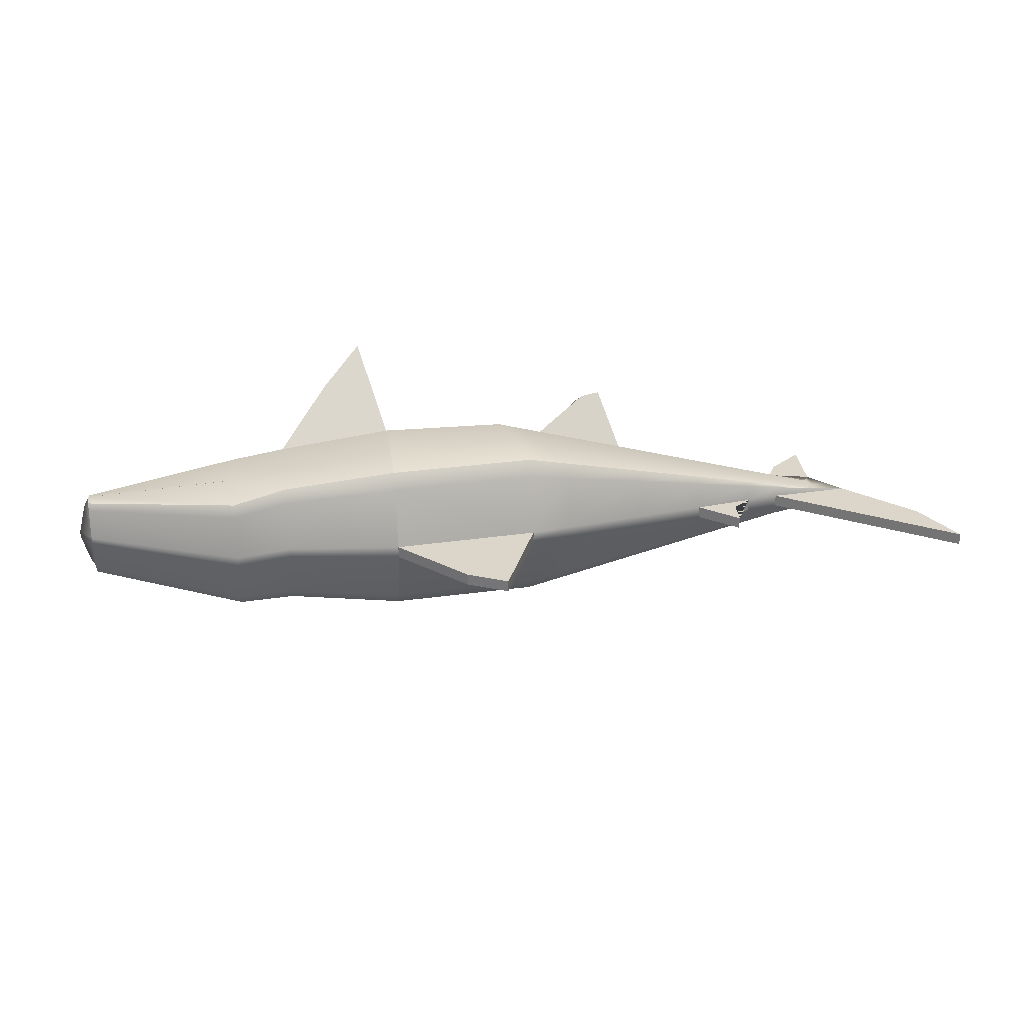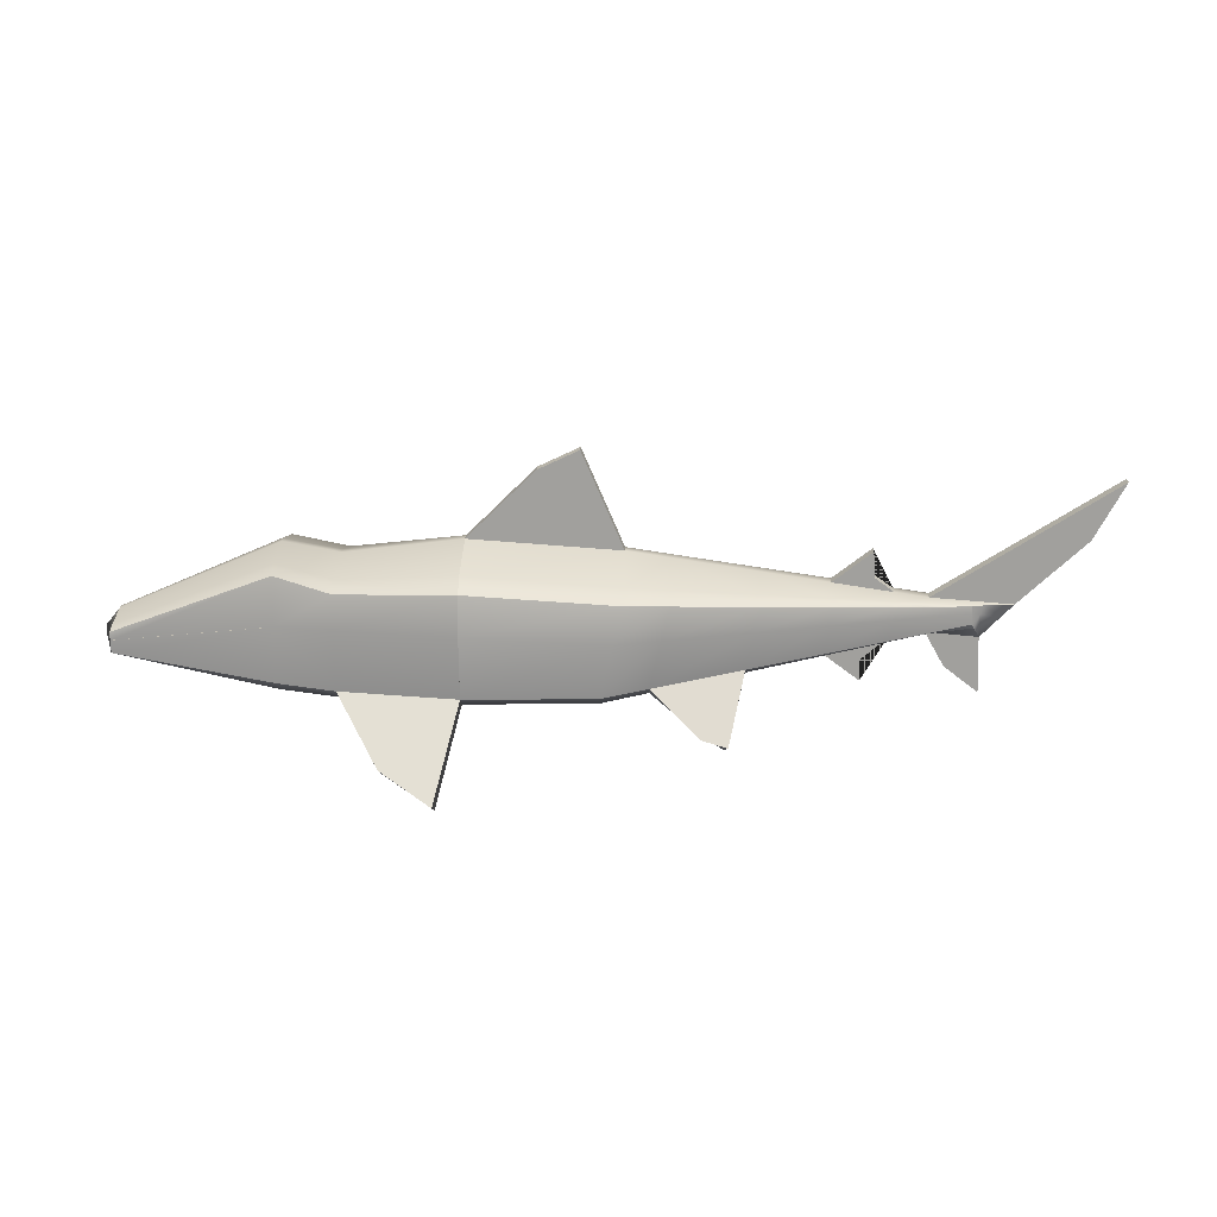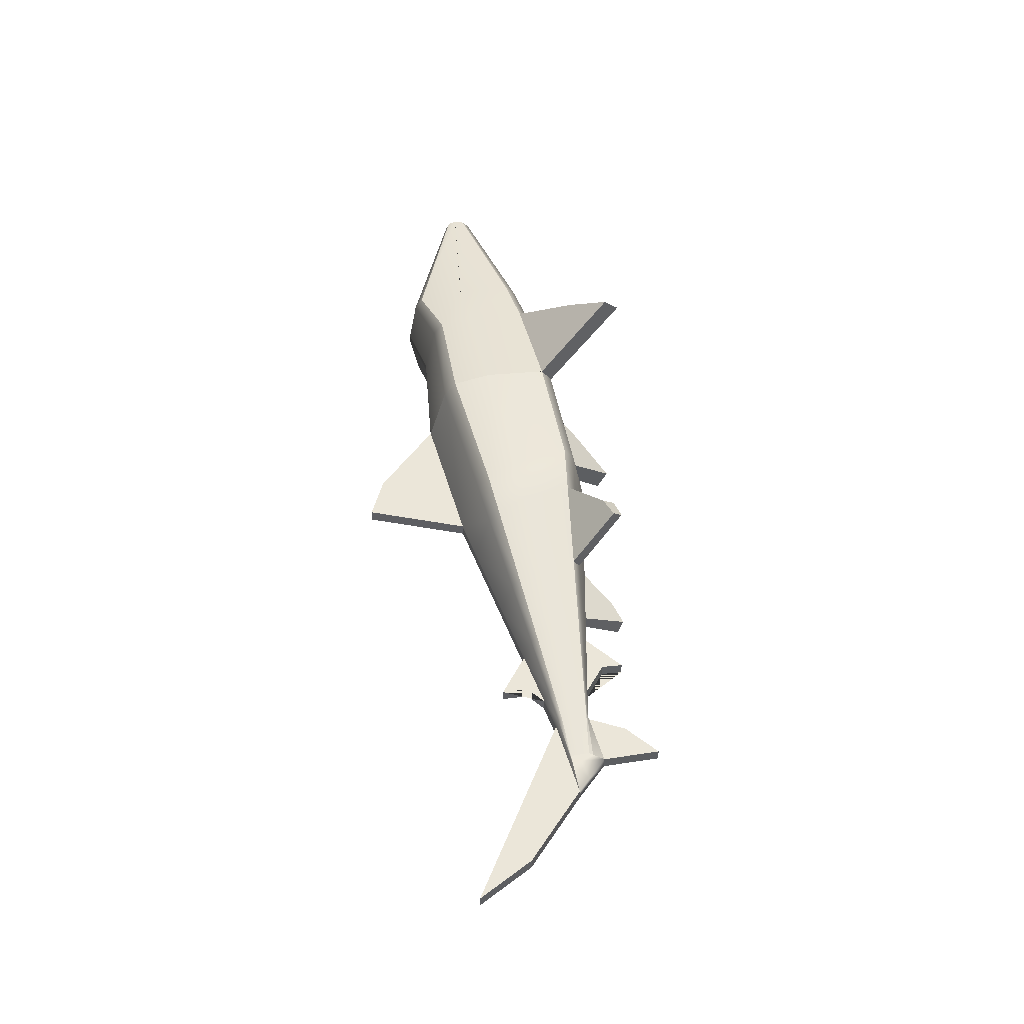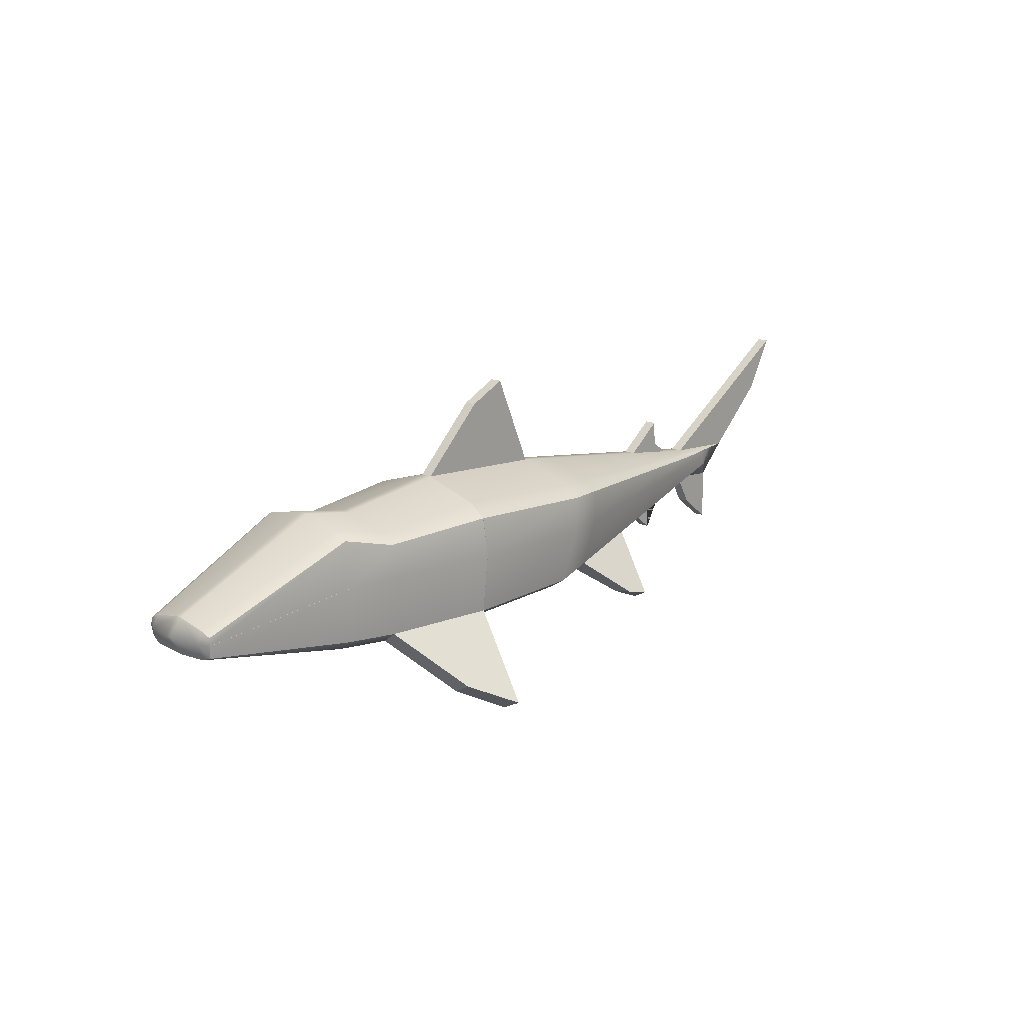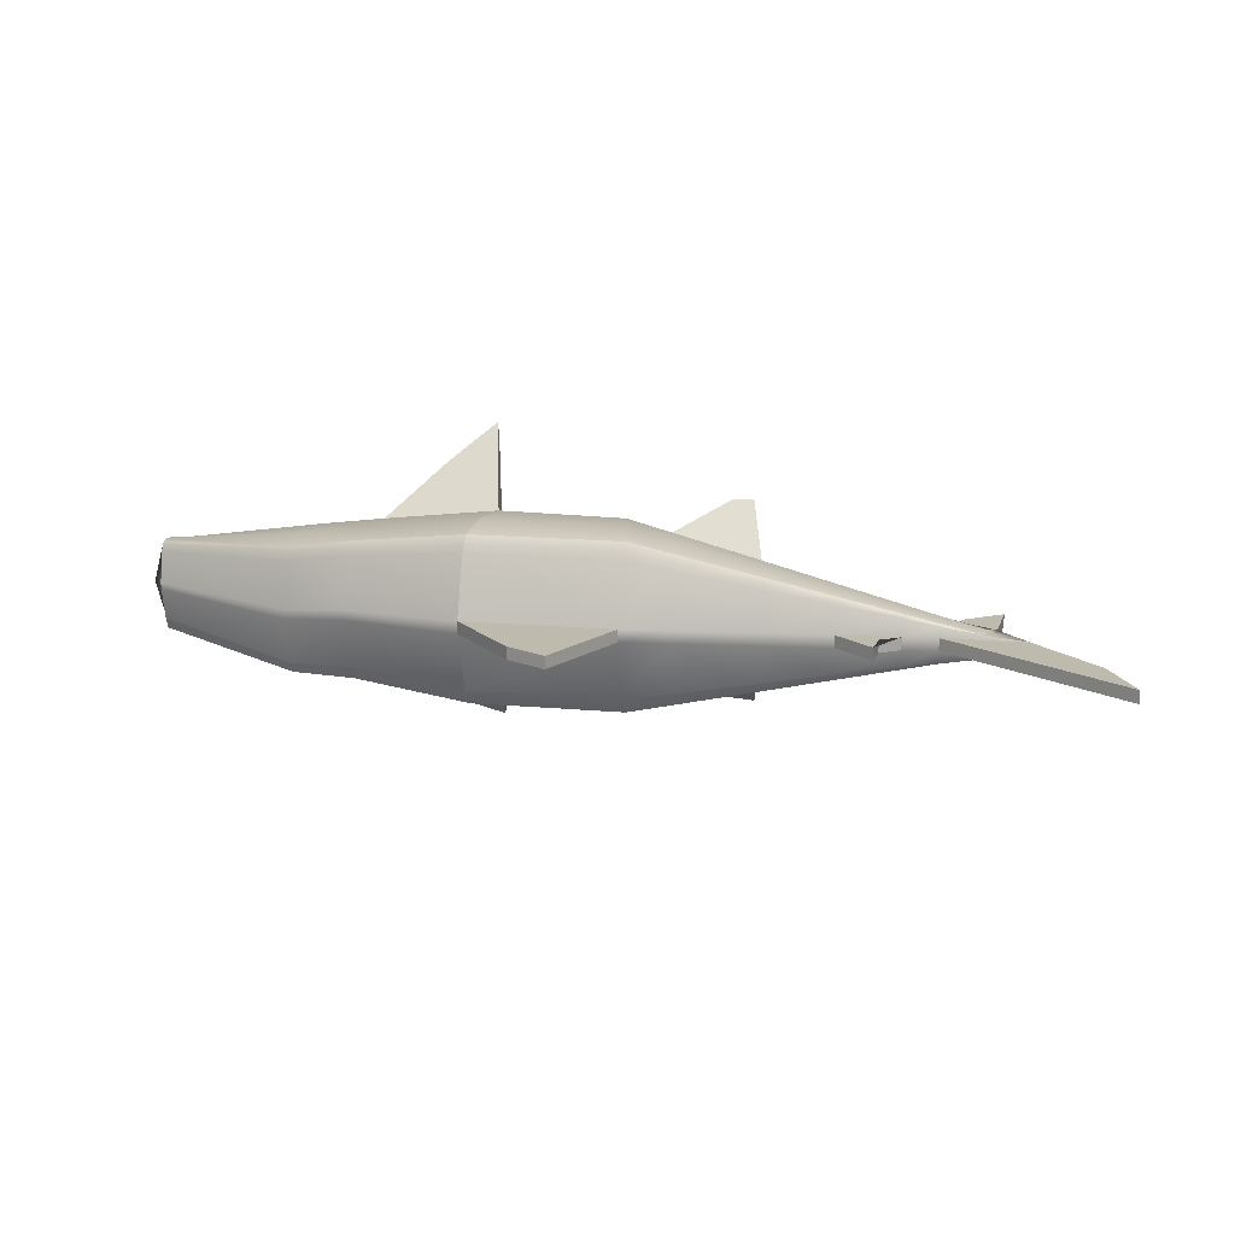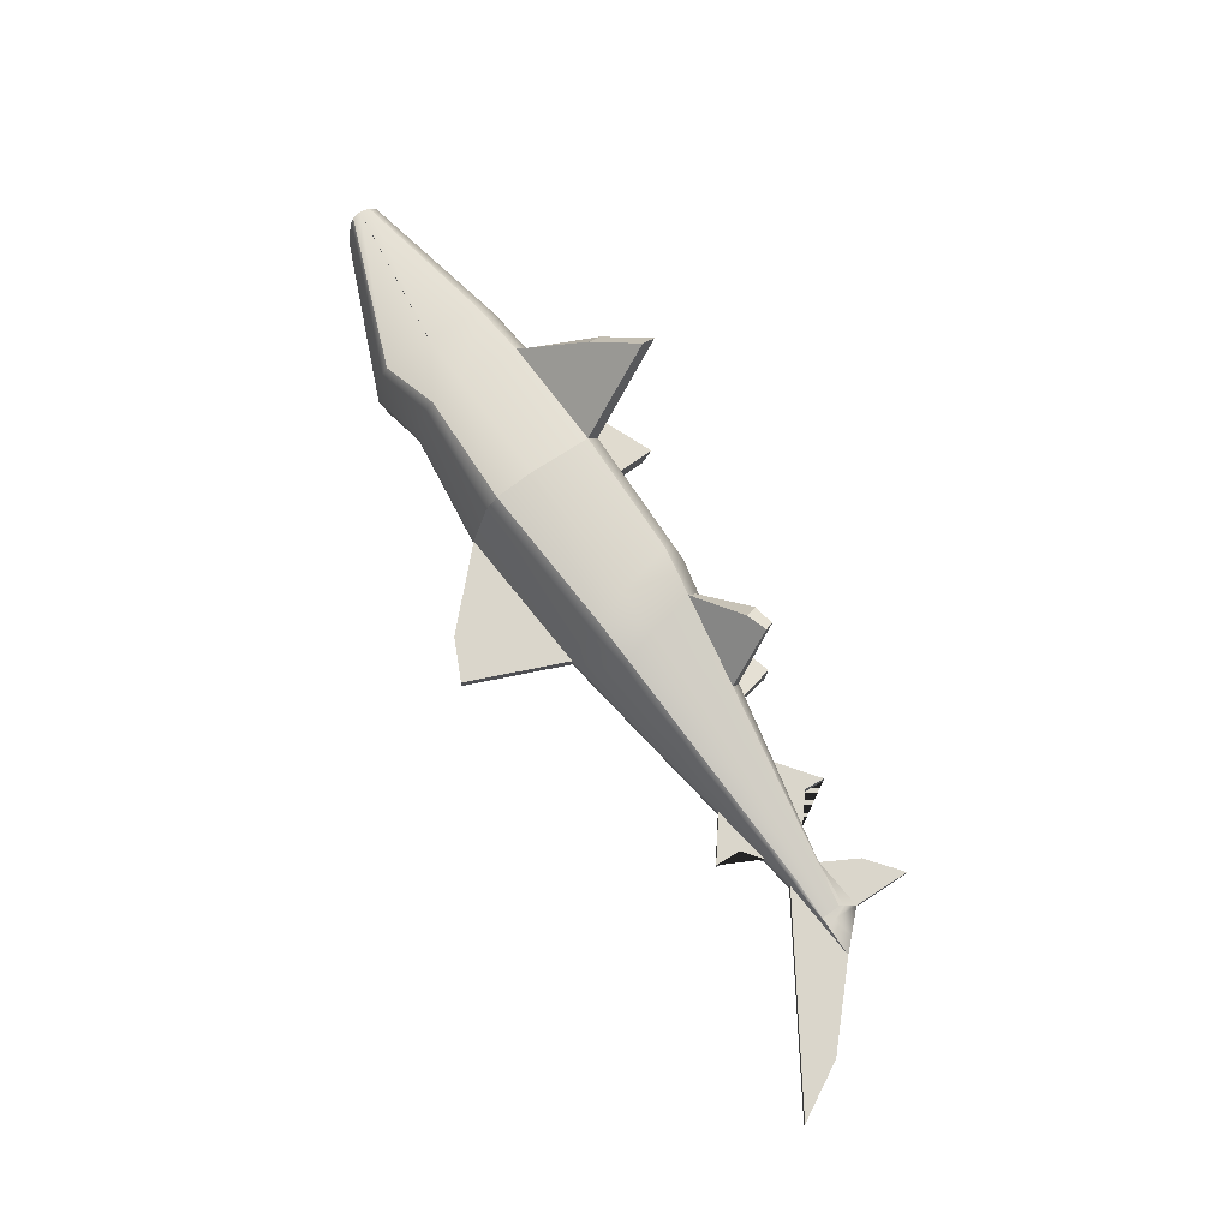
<metadata>
{"format":"obj","ext":"obj","renderer":"f3d","projection":"perspective","resolution":1024,"background":"white","views":[{"elev":29.7,"azim":171.9,"up":"+Z"},{"elev":18.2,"azim":-178.2,"up":"+Y"},{"elev":48.1,"azim":-101.6,"up":"+Z"},{"elev":16.3,"azim":132.6,"up":"+Y"},{"elev":15.8,"azim":-165.8,"up":"+Z"},{"elev":73.7,"azim":-124.7,"up":"+Z"}]}
</metadata>
<code>
g default
v -1.938 0.03348 0.06016
v 2.626 -0.09349 0.2367
v -1.938 0.1388 0.06016
v 2.627 0.01023 0.2367
v -1.938 0.1388 -0.06016
v 2.627 0.01002 -0.2554
v -1.938 0.03348 -0.06016
v 2.626 -0.1066 -0.2554
v -2.164 0.1388 -0.02978
v -1.984 -0.04581 -0.02978
v 2.626 -0.1445 -0.01521
v 2.627 0.06778 -0.01521
v -2.164 0.1388 0.03957
v -1.984 -0.04581 0.03957
v 2.626 -0.1445 0.02022
v 2.627 0.06778 0.02022
v -0.09434 0.2484 -0.4634
v 0.02938 -0.2603 -0.4634
v 0.02938 -0.3875 -0.02978
v 0.02938 -0.3875 0.03957
v 0.02938 -0.2603 0.4634
v -0.09434 0.2484 0.4634
v -0.09434 0.4174 0.03957
v -0.09434 0.4174 -0.02978
v 0.7532 0.2997 -0.4634
v 0.7532 -0.2723 -0.4634
v 0.7532 -0.401 -0.02978
v 0.7532 -0.401 0.03957
v 0.7532 -0.2723 0.4634
v 0.7532 0.2997 0.4634
v 0.7532 0.4751 0.03957
v 0.7532 0.4751 -0.02978
v 0.7532 0.2999 -0.465
v 0.7532 -0.2725 -0.465
v 0.7532 -0.401 -0.02978
v 0.7532 -0.401 0.03957
v 0.7532 -0.2725 0.465
v 0.7532 0.2999 0.465
v 0.7532 0.3354 0.03957
v 0.7532 0.3354 -0.02978
v 0.1402 0.9635 0.03957
v 0.1402 0.9635 -0.02978
v 0.3697 0.8541 0.03957
v 0.3697 0.8541 -0.02978
v 1.731 0.3575 -0.345
v 1.731 -0.2373 -0.345
v 1.731 -0.3616 -0.02217
v 1.731 -0.3616 0.02946
v 1.731 -0.2373 0.345
v 1.731 0.3575 0.345
v 1.731 0.4513 0.02946
v 1.731 0.4513 -0.02217
v -1.71 0.1732 -0.02978
v -1.71 0.1732 0.03957
v -1.71 0.1402 0.1062
v -1.695 -0.004786 0.1062
v -1.695 -0.01859 0.03957
v -1.695 -0.01859 -0.02978
v -1.695 -0.004786 -0.1062
v -1.71 0.1402 -0.1062
v -2.715 0.8123 0.03957
v -2.544 0.4942 0.03957
v -2.715 0.8123 -0.02978
v -2.544 0.4942 -0.02978
v -1.994 -0.3602 -0.02978
v -1.803 -0.2123 -0.02978
v -1.803 -0.2123 0.03957
v -1.994 -0.3602 0.03957
v -1.189 0.252 -0.02978
v -1.189 0.252 0.03957
v -1.189 0.1751 0.2214
v -1.139 -0.08718 0.2214
v -1.139 -0.1375 0.03957
v -1.139 -0.1375 -0.02978
v -1.139 -0.08718 -0.2214
v -1.189 0.1751 -0.2214
v -1.525 0.2013 -0.02978
v -1.525 0.2013 0.03957
v -1.525 0.1526 0.1473
v -1.497 -0.03418 0.1473
v -1.497 -0.06103 0.03957
v -1.497 -0.06103 -0.02978
v -1.497 -0.03418 -0.1473
v -1.525 0.1526 -0.1473
v -1.409 0.423 0.03957
v -1.418 0.279 0.03957
v -1.409 0.423 -0.02978
v -1.418 0.279 -0.02978
v -1.348 -0.1869 -0.02978
v -1.358 -0.3011 -0.02978
v -1.358 -0.3011 0.03957
v -1.348 -0.1869 0.03957
v 0.7532 0.374 -0.3703
v 1.731 0.403 -0.2757
v 2.627 0.03263 -0.1892
v 2.626 -0.1322 -0.1892
v 1.731 -0.2943 -0.2757
v 0.7532 -0.3337 -0.3703
v 0.02938 -0.3202 -0.3703
v -1.139 -0.1102 -0.1812
v -1.497 -0.04591 -0.1233
v -1.695 -0.01026 -0.09117
v -1.951 0.01161 -0.05178
v -2.001 0.1388 -0.05178
v -1.71 0.1607 -0.09117
v -1.525 0.1786 -0.1233
v -1.189 0.2109 -0.1812
v -0.09434 0.3162 -0.3703
v 0.7532 0.3354 -0.3703
v 0.7532 0.3717 0.3804
v 1.731 0.4019 0.2832
v 2.627 0.03132 0.1943
v 2.626 -0.1307 0.1943
v 1.731 -0.2928 0.2832
v 0.7532 -0.3322 0.3804
v 0.02938 -0.3187 0.3804
v -1.139 -0.1096 0.1871
v -1.497 -0.04558 0.1279
v -1.695 -0.01008 0.09508
v -1.95 0.01288 0.05481
v -1.997 0.1388 0.05481
v -1.71 0.1605 0.09508
v -1.525 0.1781 0.1279
v -1.189 0.21 0.1871
v -0.09434 0.314 0.3804
v 0.7532 0.3354 0.3804
v 1.414 -0.2632 -0.3834
v 1.414 -0.3235 -0.3063
v 1.414 -0.3908 -0.02464
v 1.414 -0.3908 0.03274
v 1.414 -0.322 0.3147
v 1.414 -0.2632 0.3834
v 1.414 0.2711 0.3834
v 1.414 0.3267 0.3147
v 1.414 0.3936 0.03274
v 1.414 0.3936 -0.02464
v 1.414 0.3282 -0.3063
v 1.414 0.2711 -0.3834
v 0.8706 -0.7194 -0.856
v 0.8693 -0.7808 -0.7389
v 1.161 -0.5679 -0.7239
v 1.159 -0.623 -0.6283
v 0.9074 -0.7985 0.7847
v 0.8893 -0.7096 0.8663
v 1.14 -0.6147 0.602
v 1.125 -0.5379 0.667
v -0.2312 -0.2734 -0.3281
v -0.2312 -0.2217 -0.4095
v -0.3385 0.2321 -0.4095
v -0.3385 0.2927 -0.3281
v -0.3385 0.3805 -0.02978
v -0.3385 0.3805 0.03957
v -0.3385 0.2908 0.3373
v -0.3385 0.2321 0.4095
v -0.2312 -0.2217 0.4095
v -0.2312 -0.2721 0.3373
v -0.2312 -0.3318 0.03957
v -0.2312 -0.3318 -0.02978
v -0.7343 -0.183 -0.2467
v -0.7343 -0.1472 -0.3052
v -0.81 0.2005 -0.3052
v -0.81 0.2474 -0.2467
v -0.81 0.3093 -0.02978
v -0.81 0.3093 0.03957
v -0.81 0.246 0.254
v -0.81 0.2005 0.3052
v -0.7343 -0.1472 0.3052
v -0.7343 -0.182 0.254
v -0.7343 -0.2242 0.03957
v -0.7343 -0.2242 -0.02978
v -0.6445 -0.4818 -0.5826
v -0.506 -0.4463 -0.5633
v -0.506 -0.4685 -0.4497
v -0.6257 -0.5195 -0.5098
v -0.4968 -0.4447 0.5031
v -0.6196 -0.4609 0.5255
v -0.5241 -0.3685 0.5724
v -0.6395 -0.4059 0.5751
v 0.7532 0.07926 -0.5
v 1.414 0.08397 -0.4137
v 1.731 0.08623 -0.3722
v 2.627 -0.03616 -0.2554
v 2.658 -0.03276 -0.1892
v 2.702 -0.02383 -0.01521
v 2.702 -0.02383 0.02022
v 2.658 -0.03296 0.1943
v 2.627 -0.03616 0.2554
v 1.731 0.08719 0.3722
v 1.414 0.08397 0.4137
v 0.7532 0.07926 0.5
v -0.04508 0.0499 0.5
v -0.2958 0.05611 0.4418
v -0.7799 0.06812 0.3293
v -1.169 0.07779 0.2388
v -1.513 0.08632 0.1589
v -1.704 0.09106 0.1146
v -1.938 0.09687 0.06016
v -1.979 0.08867 0.05481
v -2.093 0.0653 0.03957
v -2.093 0.0653 -0.02978
v -1.981 0.08816 -0.05178
v -1.938 0.09687 -0.06016
v -1.704 0.09106 -0.1146
v -1.513 0.08632 -0.1589
v -1.169 0.07779 -0.2388
v -0.7799 0.06812 -0.3293
v -0.2958 0.05611 -0.4418
v -0.04508 0.0499 -0.5
v 0.7532 0.07926 -0.5
v 1.731 0.08719 -0.3722
v 1.731 0.08623 -0.3722
v 1.731 0.08623 -0.3722
v 2.626 -0.03675 -0.2554
v 2.658 -0.03276 -0.1892
v 2.657 -0.03335 -0.1892
v 2.702 -0.02383 -0.01521
v 2.701 -0.02442 -0.01521
v 2.702 -0.02383 0.02022
v 2.701 -0.02442 0.02022
v 2.658 -0.03296 0.1943
v 2.657 -0.03355 0.1943
v 2.626 -0.03675 0.2554
v 1.731 0.08623 0.3722
v 1.731 0.08623 0.3722
v 1.731 0.08623 0.3722
g pCube2
f 155 21 191 192
f 153 125 23 152
f 207 208 18 148
f 157 20 116 156
f 113 15 219 221
f 14 120 198 199
f 7 103 201 202
f 148 18 99 147
f 215 96 8 213
f 149 150 108 17
f 10 14 199 200
f 158 19 20 157
f 219 15 11 217
f 152 23 24 151
f 208 179 26 18
f 99 18 26 98
f 20 19 27 28
f 116 20 28 115
f 191 21 29 190
f 23 125 110 31
f 42 41 43 44
f 17 108 93 25
f 179 180 127 26
f 140 139 141 142
f 28 27 129 130
f 115 28 130 131
f 190 29 132 189
f 31 110 134 135
f 32 31 135 136
f 25 93 137 138
f 25 179 209 33
f 26 98 27 35 34
f 27 28 36 35
f 28 115 29 37 36
f 29 190 30 38 37
f 30 110 126 38
f 31 32 40 39
f 32 93 109 40
f 24 23 41 42
f 23 31 43 41
f 31 32 44 43
f 32 24 42 44
f 211 213 8 46
f 97 46 8 96
f 48 47 11 15
f 114 48 15 113
f 225 49 2 222
f 51 111 112 16
f 52 51 16 12
f 45 94 95 6
f 62 61 63 64
f 121 122 54 13
f 1 56 196 197
f 14 57 119 120
f 65 66 67 68
f 7 59 102 103
f 202 203 59 7
f 104 105 60 5
f 13 54 61 62
f 54 53 63 61
f 53 9 64 63
f 9 13 62 64
f 10 58 66 65
f 58 57 67 66
f 57 14 68 67
f 14 10 65 68
f 86 85 87 88
f 123 124 70 78
f 80 72 194 195
f 81 73 117 118
f 89 90 91 92
f 83 75 100 101
f 204 205 75 83
f 84 106 107 76
f 54 78 77 53
f 122 123 78 54
f 56 80 195 196
f 57 81 118 119
f 58 82 81 57
f 59 83 101 102
f 203 204 83 59
f 60 105 106 84
f 78 70 85 86
f 70 69 87 85
f 69 77 88 87
f 77 78 86 88
f 82 74 90 89
f 74 73 91 90
f 73 81 92 91
f 81 82 89 92
f 93 32 136 137
f 95 94 52 12
f 217 11 96 215
f 47 97 96 11
f 27 98 128 129
f 19 99 98 27
f 158 147 99 19
f 101 100 74 82
f 102 101 82 58
f 103 102 58 10
f 201 103 10 200
f 9 53 105 104
f 106 105 53 77
f 107 106 77 69
f 108 150 151 24
f 93 108 24 32
f 109 93 25 33
f 110 30 133 134
f 112 111 50 4
f 2 113 221 222
f 49 114 113 2
f 144 143 145 146
f 21 116 115 29
f 156 116 21 155
f 118 117 72 80
f 119 118 80 56
f 120 119 56 1
f 198 120 1 197
f 3 55 122 121
f 55 79 123 122
f 79 71 124 123
f 154 22 125 153
f 110 125 22 30
f 126 110 31 39
f 128 127 46 97
f 129 128 97 47
f 130 129 47 48
f 131 130 48 114
f 132 131 114 49
f 189 132 49 224
f 134 133 50 111
f 135 134 111 51
f 136 135 51 52
f 137 136 52 94
f 138 137 94 45
f 127 180 212 46
f 98 26 139 140
f 26 127 141 139
f 127 128 142 141
f 128 98 140 142
f 29 115 143 144
f 115 131 145 143
f 131 132 146 145
f 132 29 144 146
f 171 172 173 174
f 206 207 148 160
f 161 162 150 149
f 151 150 162 163
f 164 152 151 163
f 165 153 152 164
f 166 154 153 165
f 167 155 192 193
f 176 175 177 178
f 169 157 156 168
f 170 158 157 169
f 170 159 147 158
f 75 160 159 100
f 205 206 160 75
f 76 107 162 161
f 163 162 107 69
f 70 164 163 69
f 124 165 164 70
f 71 166 165 124
f 72 167 193 194
f 117 168 167 72
f 73 169 168 117
f 74 170 169 73
f 100 159 170 74
f 160 148 172 171
f 148 147 173 172
f 147 159 174 173
f 159 160 171 174
f 168 156 175 176
f 156 155 177 175
f 155 167 178 177
f 167 168 176 178
f 25 138 180 179
f 181 180 138 45
f 45 6 182 210
f 95 183 182 6
f 12 184 214 95
f 16 185 216 12
f 186 218 16 112
f 187 220 112 4
f 50 188 187 4
f 133 189 223 50
f 30 190 189 133
f 22 191 190 30
f 192 191 22 154
f 193 192 154 166
f 194 193 166 71
f 195 194 71 79
f 196 195 79 55
f 197 196 55 3
f 121 198 197 3
f 199 198 121 13
f 200 199 13 9
f 104 201 200 9
f 202 201 104 5
f 5 60 203 202
f 60 84 204 203
f 84 76 205 204
f 76 161 206 205
f 161 149 207 206
f 149 17 208 207
f 17 25 179 208
f 209 179 26 34
f 187 188 210 182 183 214 184 216 185 220
f 213 211 210 188 225 222 221 219 217 215

</code>
